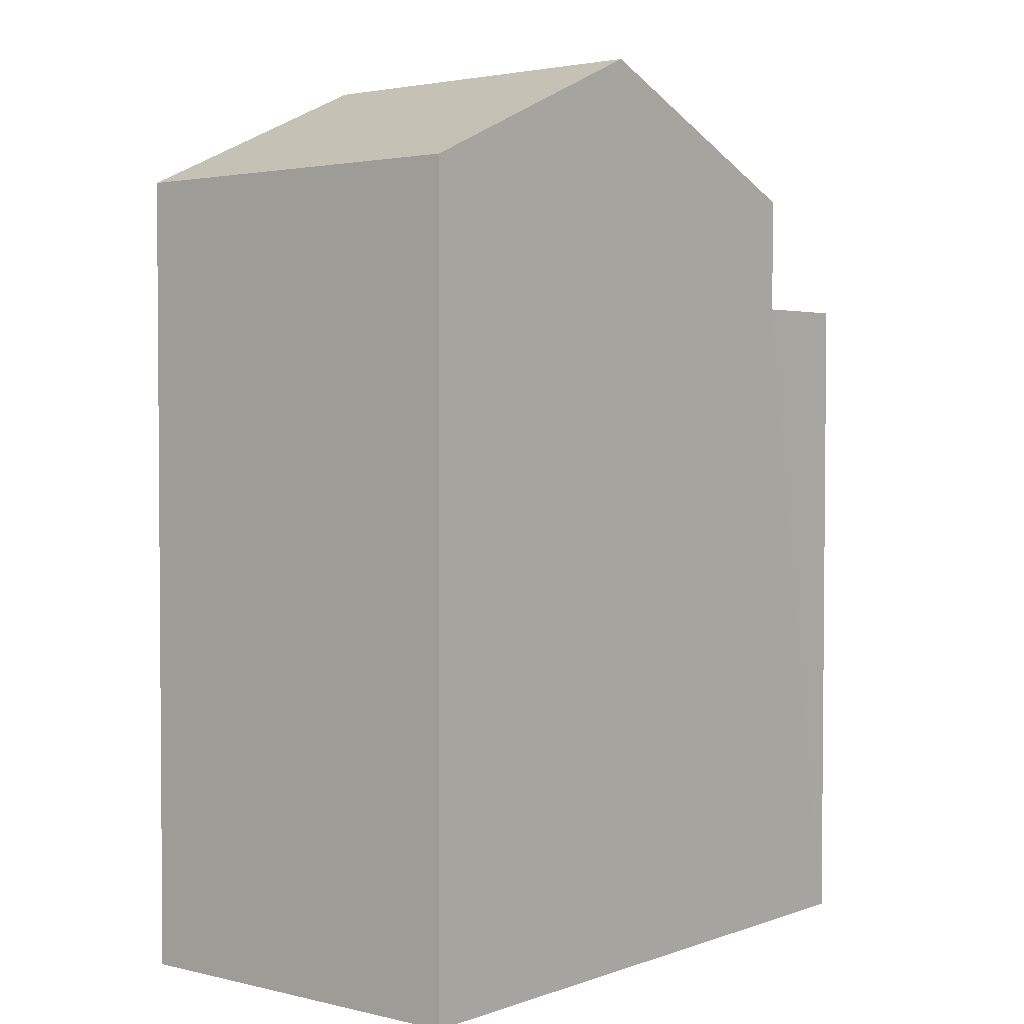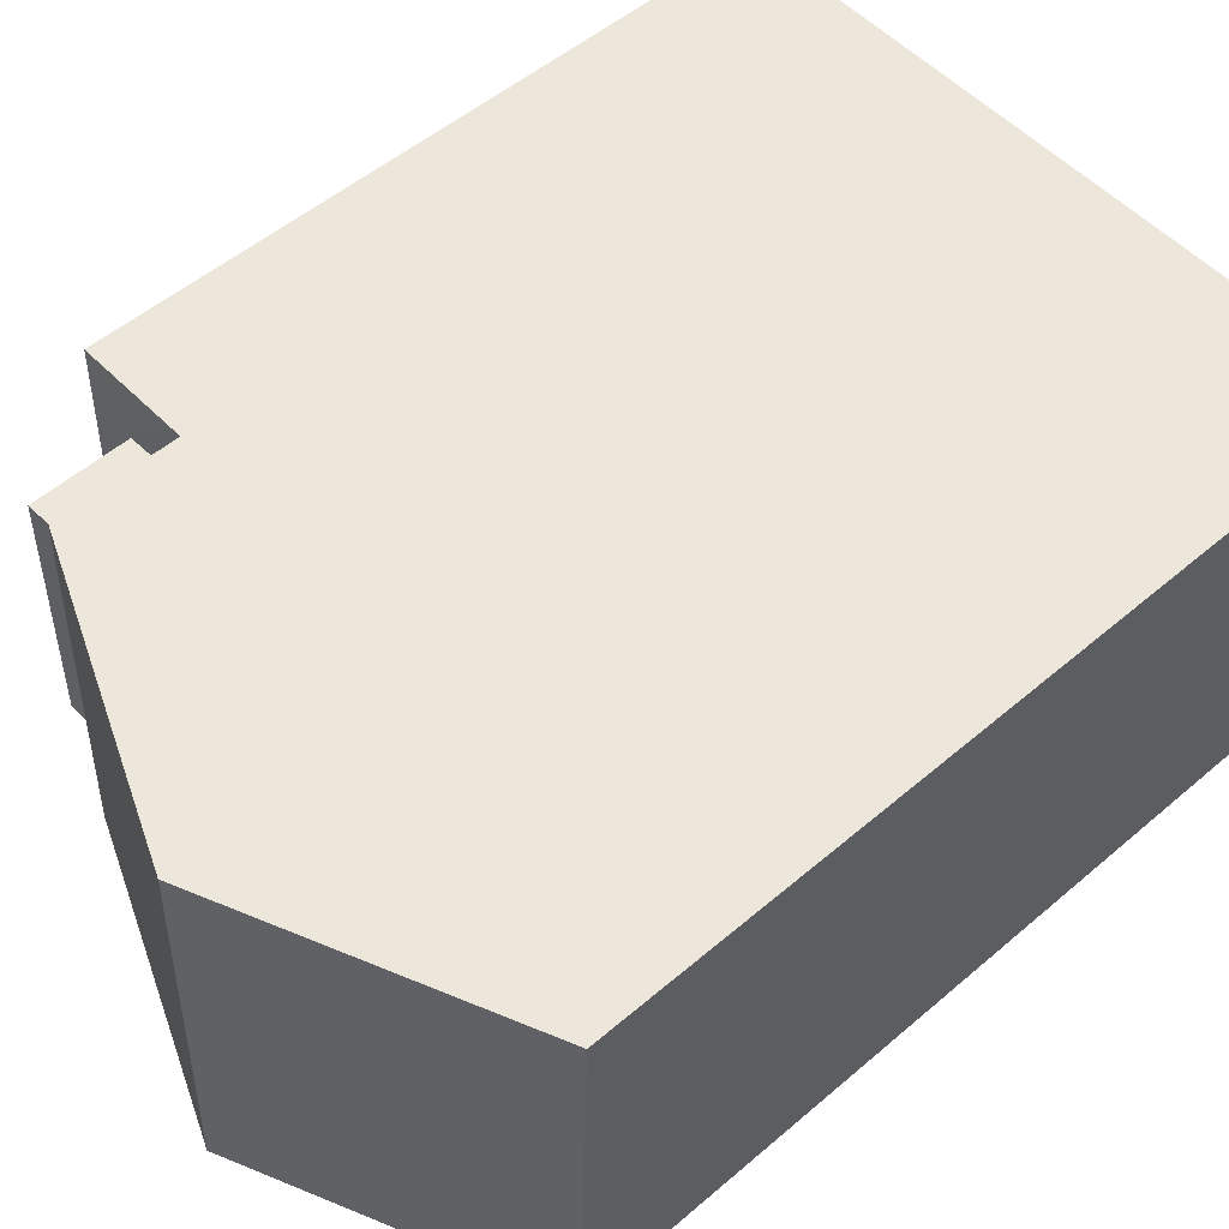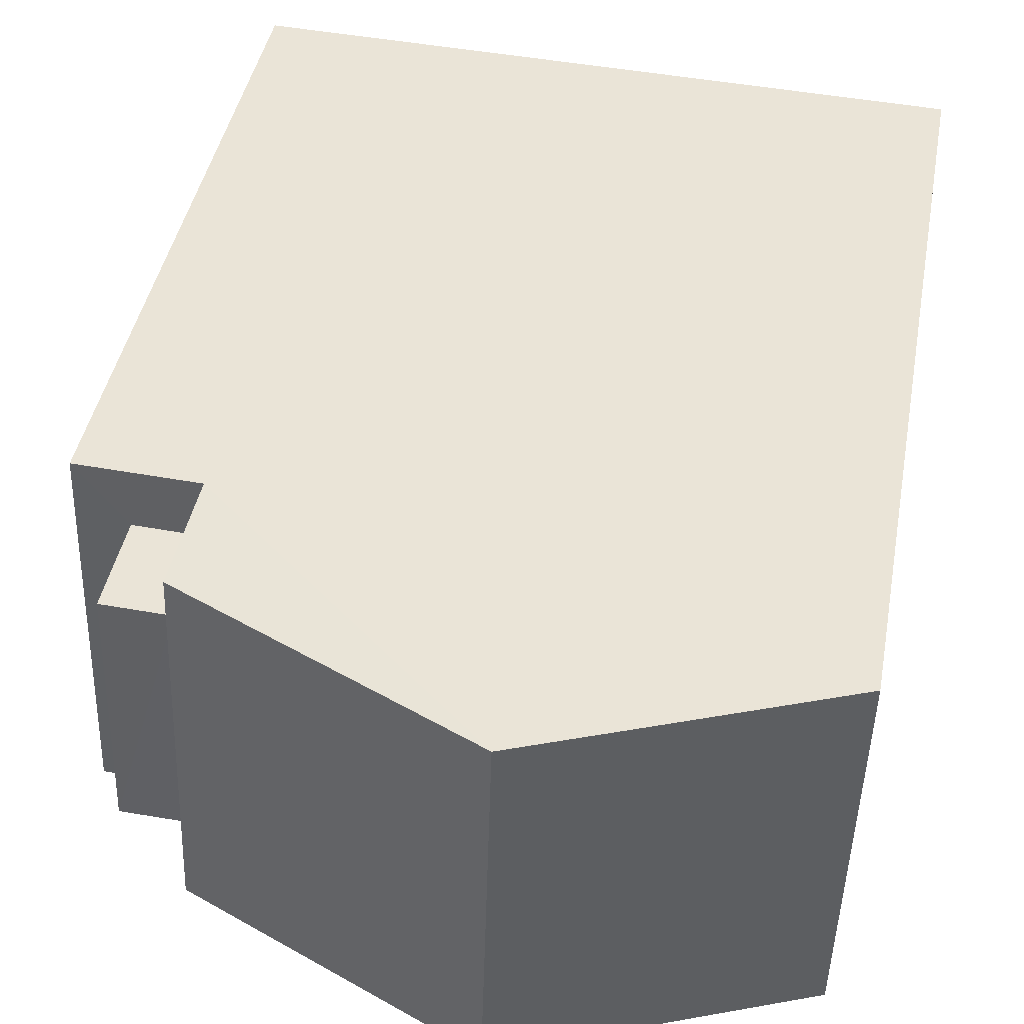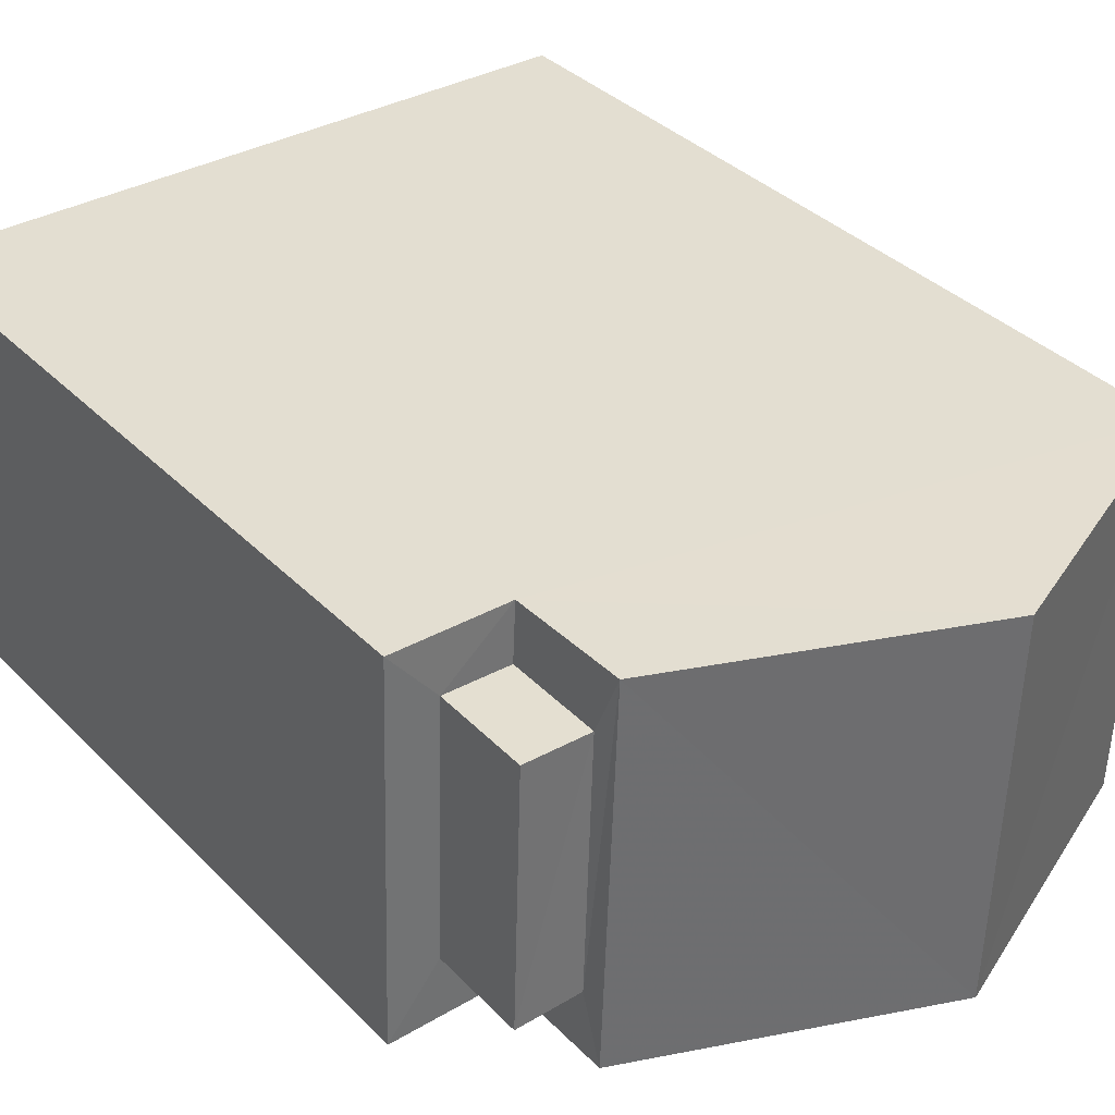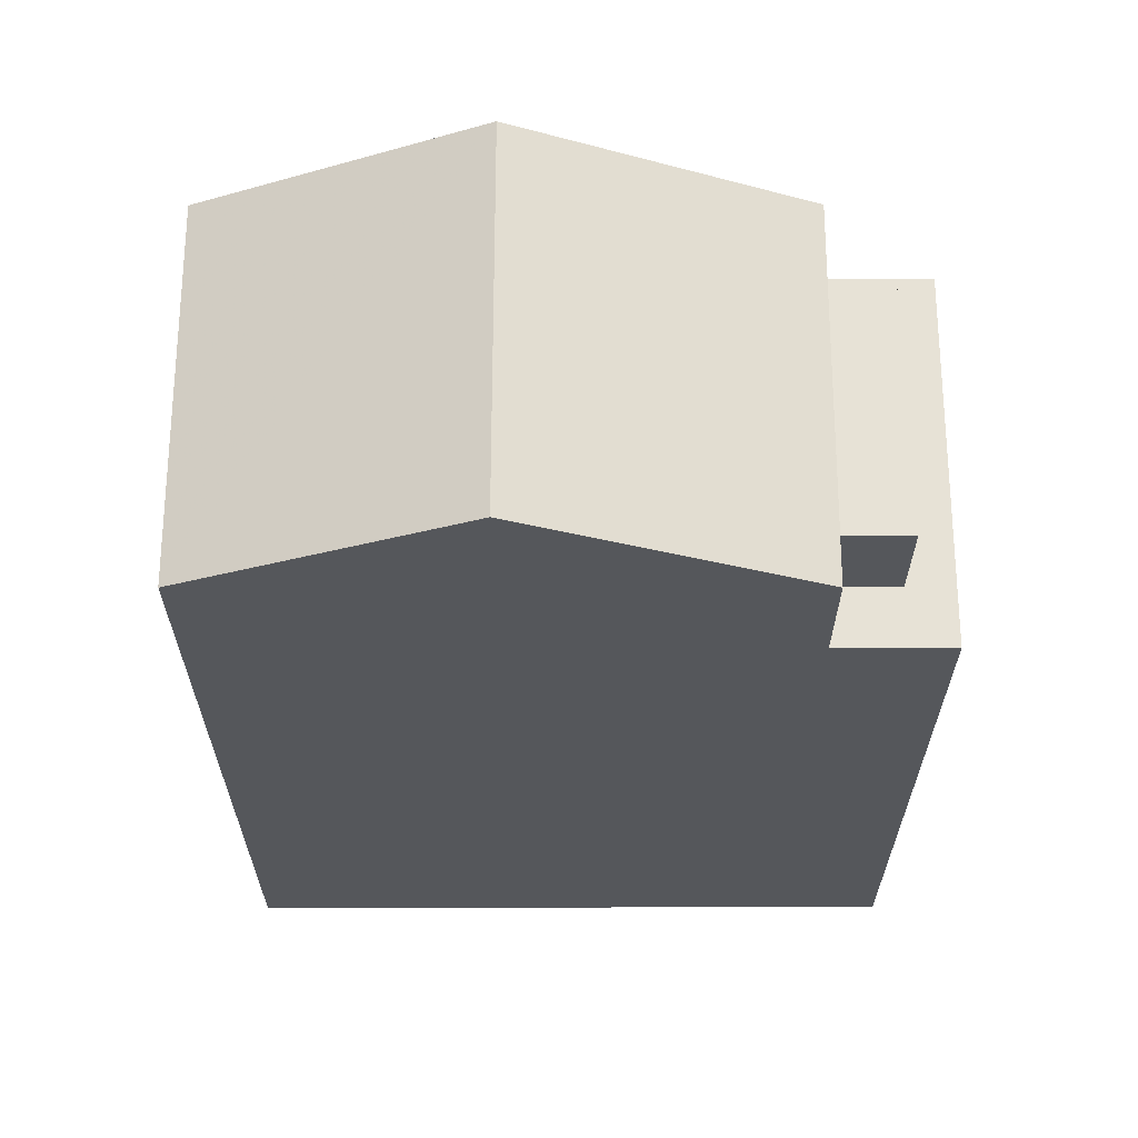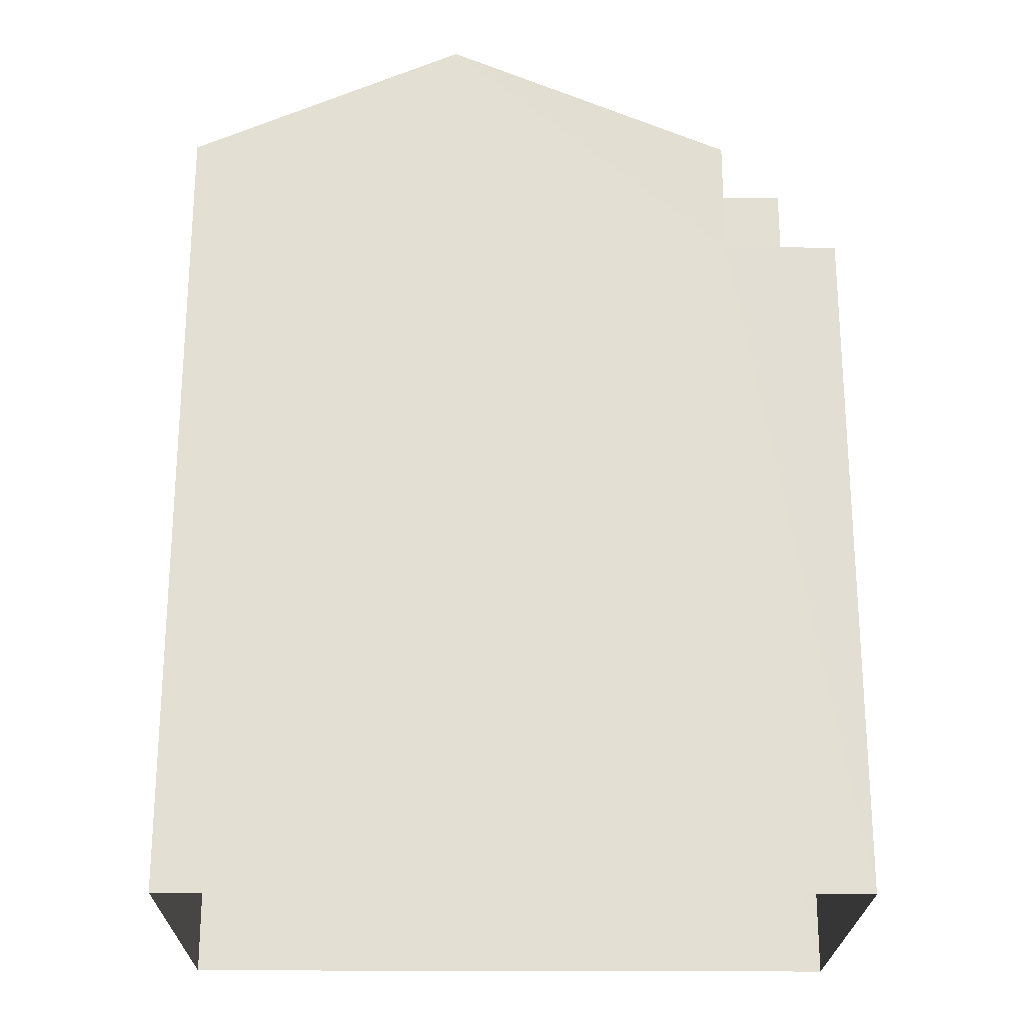
<metadata>
{"format":"obj","ext":"obj","renderer":"f3d","projection":"perspective","resolution":1024,"background":"white","views":[{"elev":2.4,"azim":127.6,"up":"+Z"},{"elev":51.9,"azim":47.2,"up":"+Y"},{"elev":42.4,"azim":10.3,"up":"+Y"},{"elev":36.8,"azim":-38.2,"up":"+Y"},{"elev":63.1,"azim":178.2,"up":"+Z"},{"elev":-22.7,"azim":177.6,"up":"+Z"}]}
</metadata>
<code>
v -3.727e+05 -1.047e+05 26.3
v -3.728e+05 -1.048e+05 26.3
v -3.728e+05 -1.047e+05 26.3
v -3.727e+05 -1.048e+05 26.3
v -3.727e+05 -1.047e+05 35.64
v -3.727e+05 -1.048e+05 35.64
v -3.727e+05 -1.048e+05 37.04
v -3.727e+05 -1.047e+05 37.04
v -3.727e+05 -1.047e+05 35.64
v -3.727e+05 -1.048e+05 35.64
v -3.727e+05 -1.047e+05 35.37
v -3.728e+05 -1.047e+05 35.37
v -3.728e+05 -1.048e+05 35.37
v -3.727e+05 -1.048e+05 35.37
v -3.727e+05 -1.048e+05 34.26
v -3.728e+05 -1.048e+05 34.26
v -3.728e+05 -1.048e+05 34.26
v -3.728e+05 -1.047e+05 34.26
v -3.728e+05 -1.047e+05 34.26
v -3.727e+05 -1.047e+05 34.26
v -3.727e+05 -1.047e+05 34.26
v -3.727e+05 -1.048e+05 34.26
f 1 2 3
f 1 4 2
f 5 6 7
f 8 5 7
f 7 9 8
f 7 10 9
f 11 12 13
f 14 11 13
f 15 16 17
f 17 16 18
f 18 19 20
f 20 19 21
f 16 15 22
f 16 19 18
f 16 14 13
f 16 22 14
f 5 20 11
f 20 21 11
f 14 6 5
f 15 6 14
f 22 15 14
f 14 5 11
f 17 3 2
f 17 18 3
f 10 4 1
f 9 10 1
f 21 12 11
f 21 19 12
f 10 7 15
f 10 15 4
f 7 6 15
f 4 15 2
f 2 15 17
f 19 13 12
f 19 16 13
f 8 9 20
f 5 8 20
f 9 1 20
f 20 1 3
f 20 3 18

</code>
